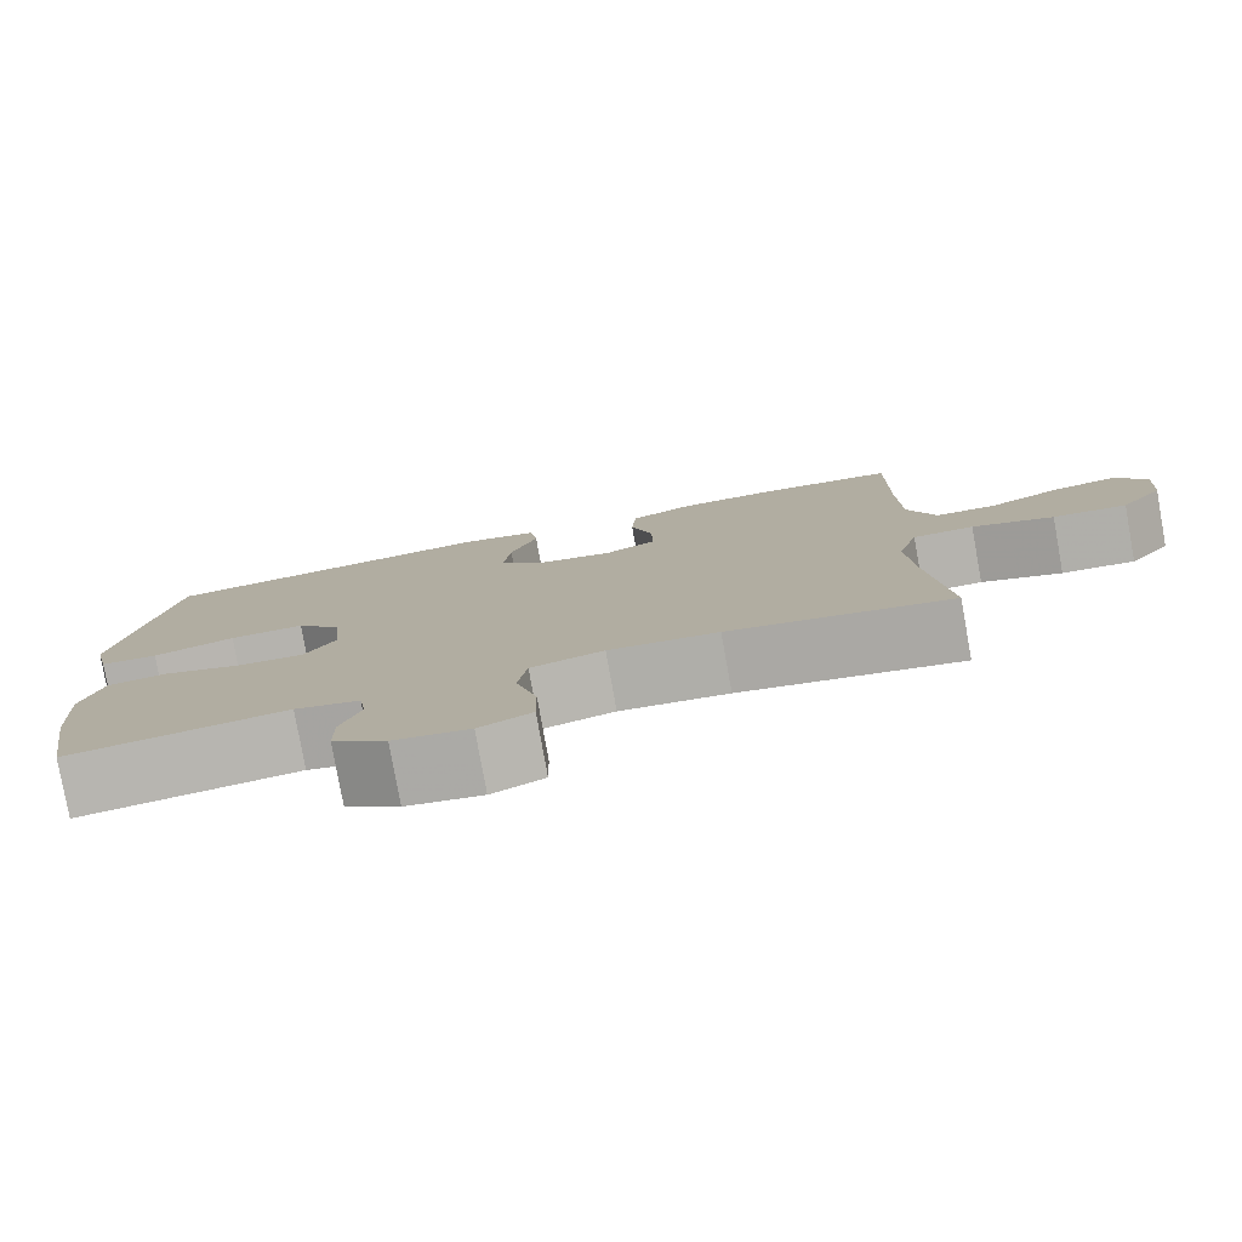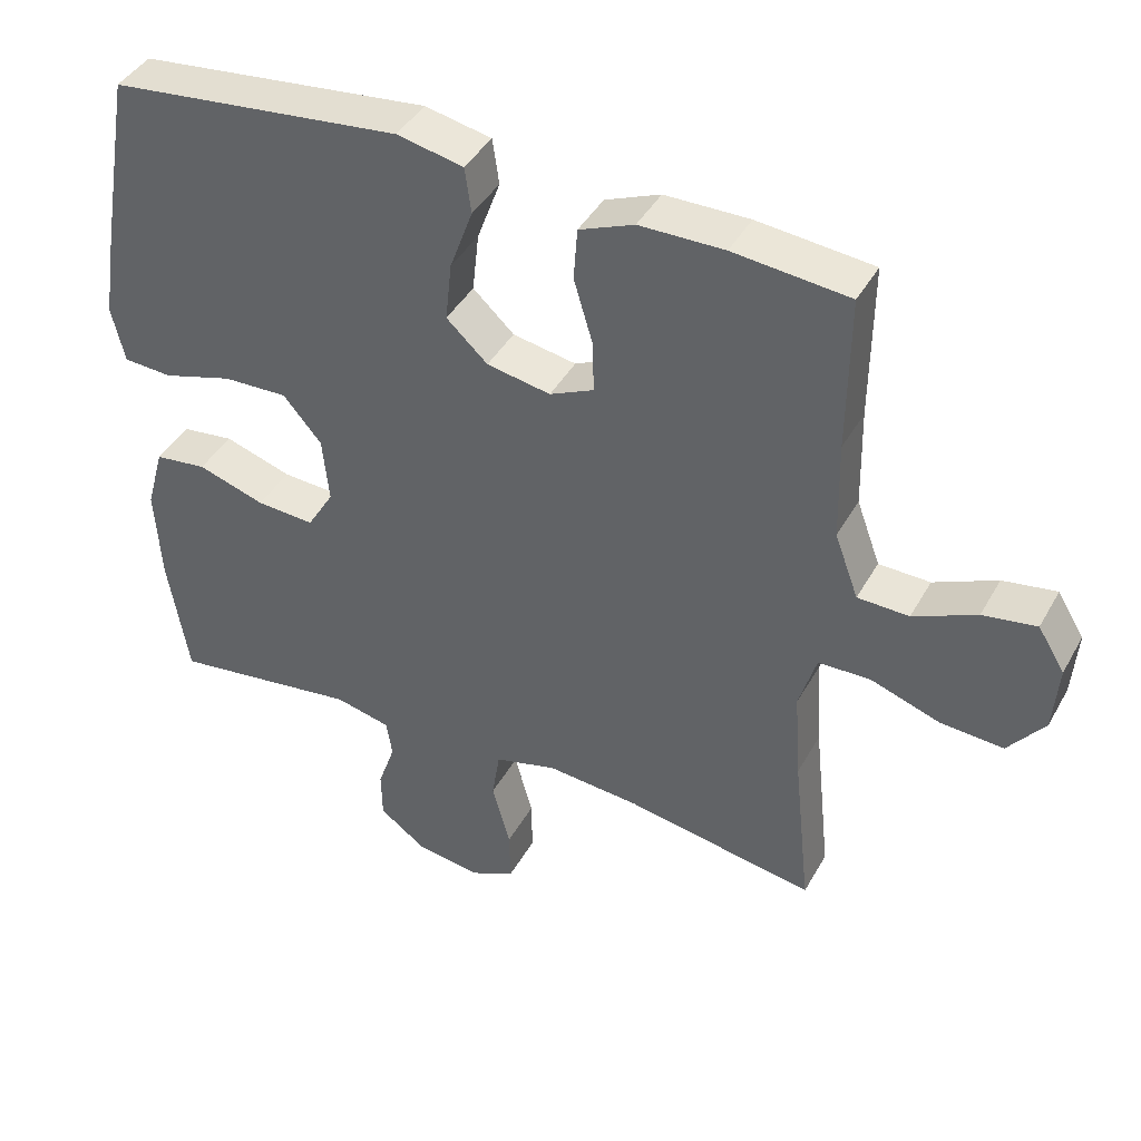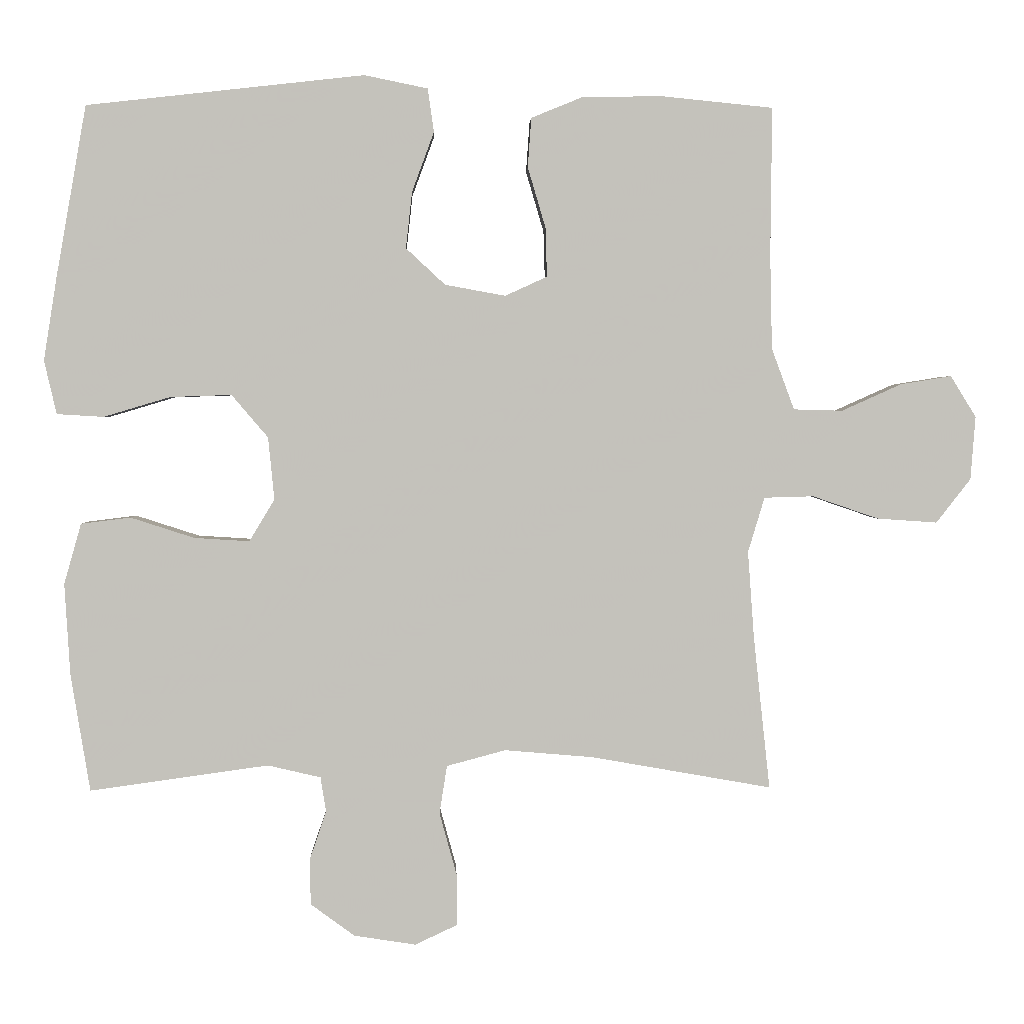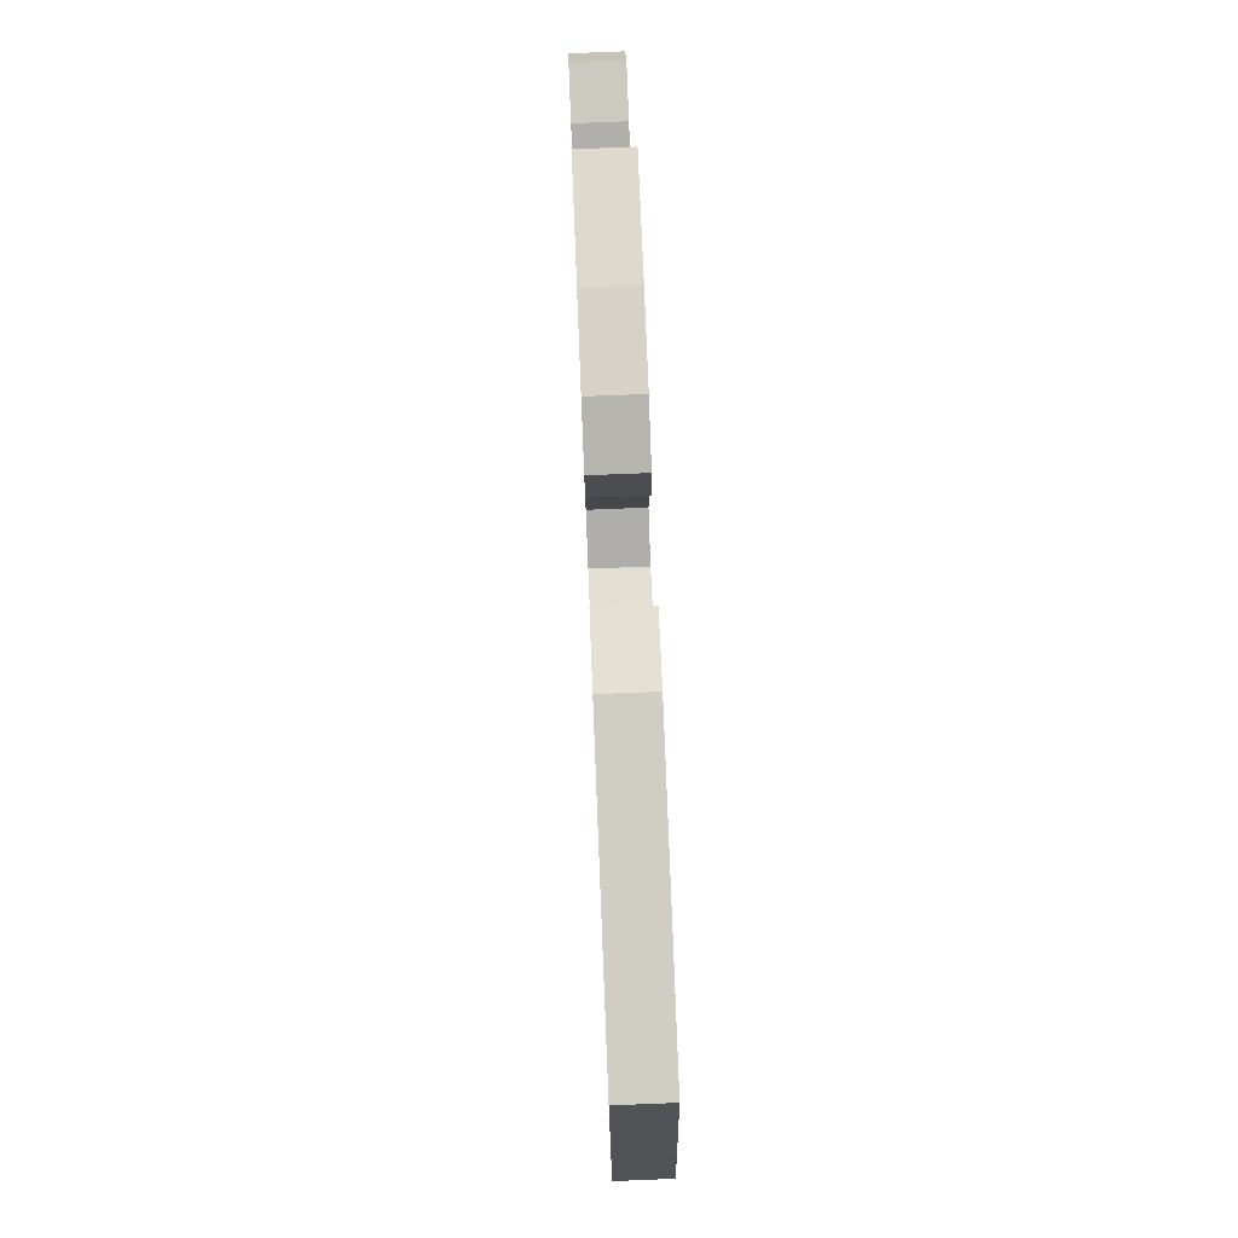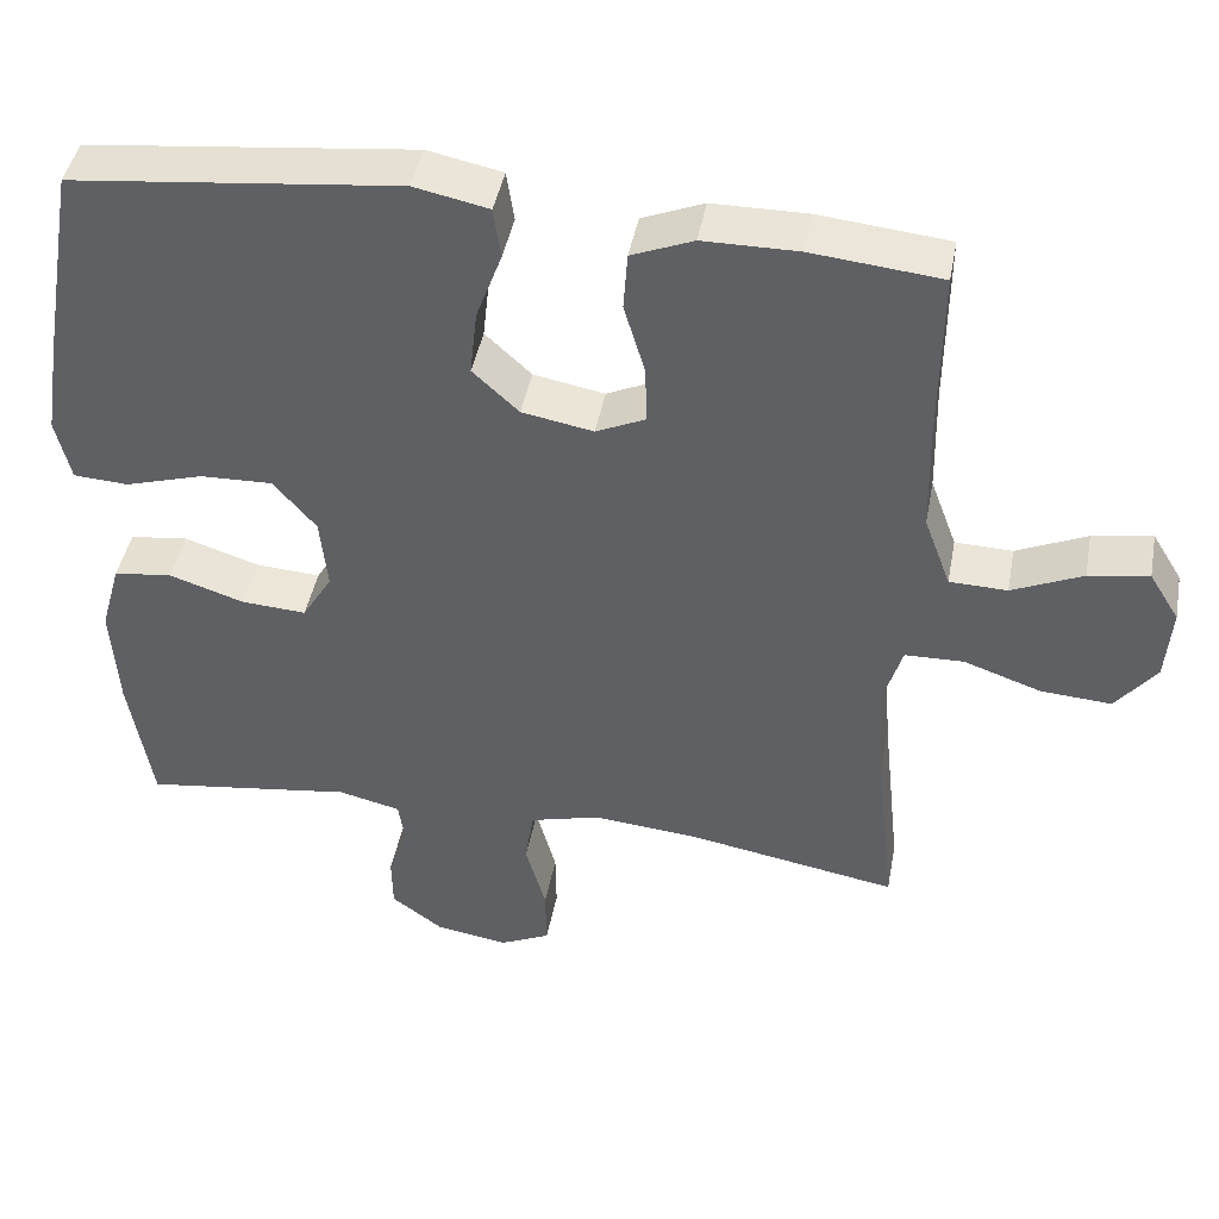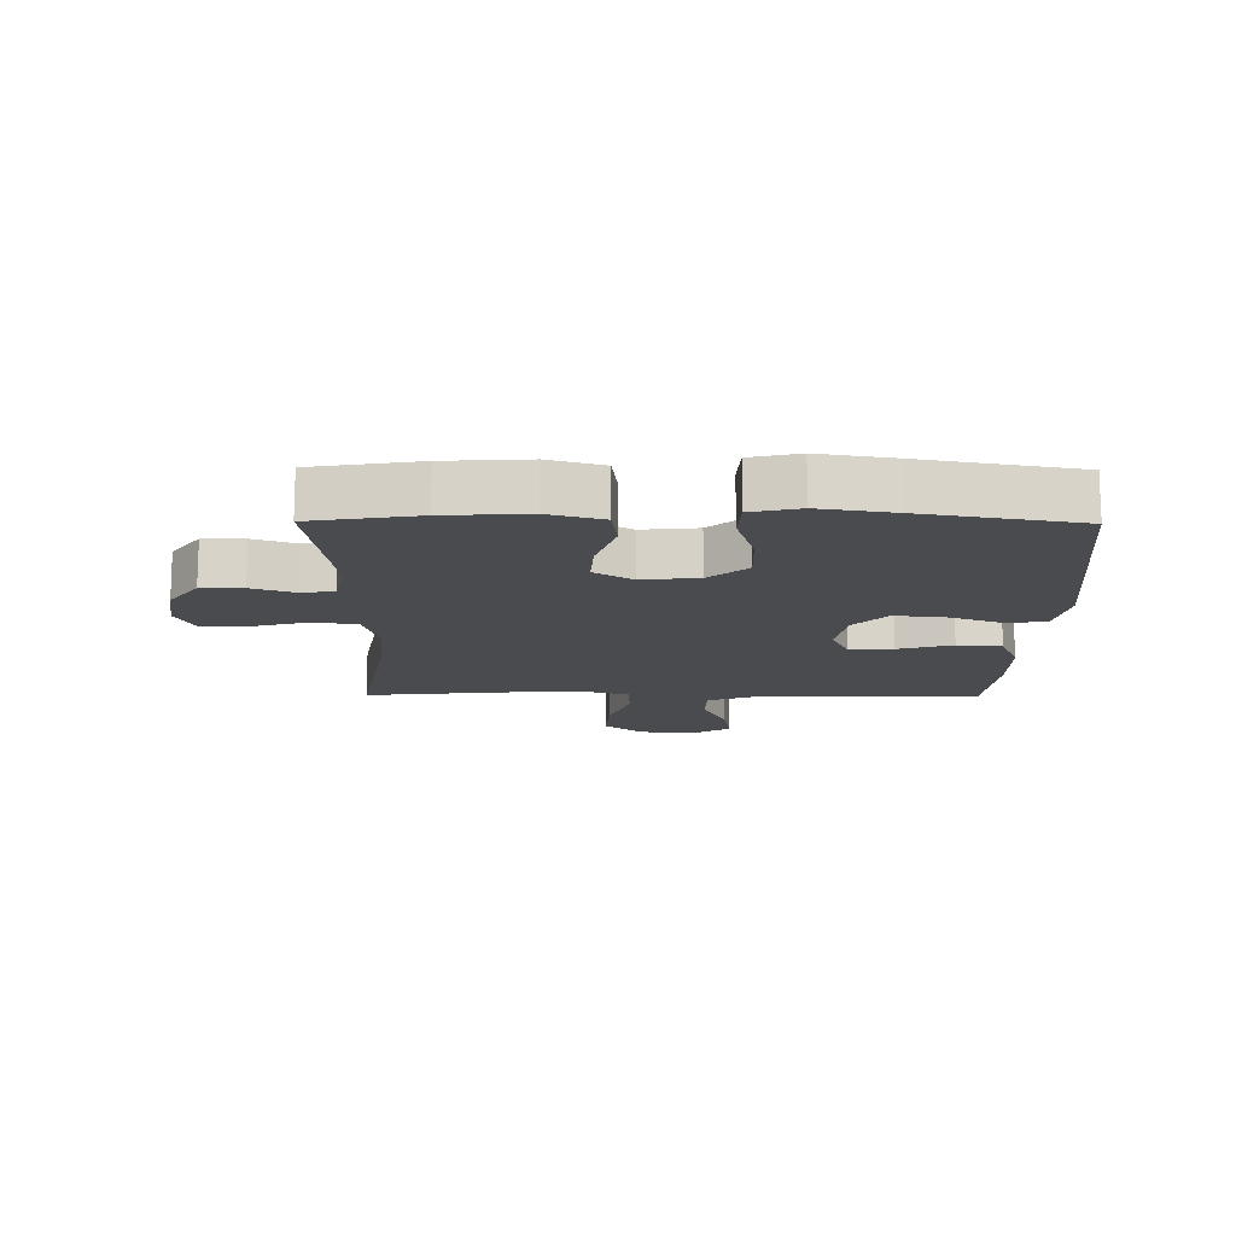
<metadata>
{"format":"obj","ext":"obj","renderer":"f3d","projection":"perspective","resolution":1024,"background":"white","views":[{"elev":-79.4,"azim":10.2,"up":"+Z"},{"elev":41.8,"azim":27.1,"up":"+Z"},{"elev":2.3,"azim":-1.8,"up":"+Z"},{"elev":77.6,"azim":-92.3,"up":"+Z"},{"elev":43.9,"azim":10.6,"up":"+Z"},{"elev":-14.2,"azim":-90.6,"up":"+Y"}]}
</metadata>
<code>
v -0.5 0.07 0.5
v -0.096 0.07 0.545
v -0.004 0.07 0.526
v 0.005 0.07 0.463
v -0.027 0.07 0.376
v -0.036 0.07 0.294
v 0.021 0.07 0.241
v 0.109 0.07 0.225
v 0.17 0.07 0.253
v 0.168 0.07 0.324
v 0.142 0.07 0.412
v 0.147 0.07 0.484
v 0.223 0.07 0.515
v 0.34 0.07 0.516
v 0.5 0.07 0.5
v 0.498 0.07 0.285
v 0.501 0.07 0.148
v 0.534 0.07 0.059
v 0.605 0.07 0.057
v 0.692 0.07 0.096
v 0.766 0.07 0.108
v 0.803 0.07 0.048
v 0.796 0.07 -0.044
v 0.746 0.07 -0.108
v 0.659 0.07 -0.102
v 0.563 0.07 -0.069
v 0.491 0.07 -0.071
v 0.467 0.07 -0.151
v 0.476 0.07 -0.276
v 0.5 0.07 -0.5
v 0.238 0.07 -0.454
v 0.109 0.07 -0.443
v 0.023 0.07 -0.466
v 0.012 0.07 -0.536
v 0.037 0.07 -0.627
v 0.038 0.07 -0.702
v -0.024 0.07 -0.731
v -0.114 0.07 -0.717
v -0.178 0.07 -0.67
v -0.179 0.07 -0.603
v -0.155 0.07 -0.533
v -0.163 0.07 -0.482
v -0.24 0.07 -0.464
v -0.5 0.07 -0.5
v -0.528 0.07 -0.329
v -0.536 0.07 -0.196
v -0.511 0.07 -0.108
v -0.439 0.07 -0.099
v -0.346 0.07 -0.129
v -0.266 0.07 -0.134
v -0.229 0.07 -0.073
v -0.238 0.07 0.018
v -0.291 0.07 0.08
v -0.38 0.07 0.077
v -0.477 0.07 0.048
v -0.545 0.07 0.052
v -0.563 0.07 0.13
v -0.544 0.07 0.25
v -0.5 0 0.5
v -0.096 0 0.545
v -0.004 0 0.526
v 0.005 0 0.463
v -0.027 0 0.376
v -0.036 0 0.294
v 0.021 0 0.241
v 0.109 0 0.225
v 0.17 0 0.253
v 0.168 0 0.324
v 0.142 0 0.412
v 0.147 0 0.484
v 0.223 0 0.515
v 0.34 0 0.516
v 0.5 0 0.5
v 0.498 0 0.285
v 0.501 0 0.148
v 0.534 0 0.059
v 0.605 0 0.057
v 0.692 0 0.096
v 0.766 0 0.108
v 0.803 0 0.048
v 0.796 0 -0.044
v 0.746 0 -0.108
v 0.659 0 -0.102
v 0.563 0 -0.069
v 0.491 0 -0.071
v 0.467 0 -0.151
v 0.476 0 -0.276
v 0.5 0 -0.5
v 0.238 0 -0.454
v 0.109 0 -0.443
v 0.023 0 -0.466
v 0.012 0 -0.536
v 0.037 0 -0.627
v 0.038 0 -0.702
v -0.024 0 -0.731
v -0.114 0 -0.717
v -0.178 0 -0.67
v -0.179 0 -0.603
v -0.155 0 -0.533
v -0.163 0 -0.482
v -0.24 0 -0.464
v -0.5 0 -0.5
v -0.528 0 -0.329
v -0.536 0 -0.196
v -0.511 0 -0.108
v -0.439 0 -0.099
v -0.346 0 -0.129
v -0.266 0 -0.134
v -0.229 0 -0.073
v -0.238 0 0.018
v -0.291 0 0.08
v -0.38 0 0.077
v -0.477 0 0.048
v -0.545 0 0.052
v -0.563 0 0.13
v -0.544 0 0.25
f 54 55 56 57
f 53 54 57 58
f 46 47 48 49
f 46 49 50
f 43 44 45 46
f 42 43 46 50
f 38 39 40 41
f 38 41 42
f 37 38 42
f 34 35 36 37
f 33 34 37 42
f 32 33 42 50
f 29 30 31
f 28 29 31 32
f 27 28 32 50
f 23 24 25 26
f 23 26 27
f 19 20 21 22
f 18 19 22 23
f 13 14 15 16
f 13 16 17
f 10 11 12 13
f 9 10 13 17
f 8 9 17 18
f 2 3 4 5
f 2 5 6
f 53 58 1 2
f 52 53 2 6
f 51 52 6 7
f 23 27 50 51
f 18 23 51
f 7 8 18 51
f 115 114 113 112
f 116 115 112 111
f 107 106 105 104
f 108 107 104
f 104 103 102 101
f 108 104 101 100
f 99 98 97 96
f 100 99 96
f 100 96 95
f 95 94 93 92
f 100 95 92 91
f 108 100 91 90
f 89 88 87
f 90 89 87 86
f 108 90 86 85
f 84 83 82 81
f 85 84 81
f 80 79 78 77
f 81 80 77 76
f 74 73 72 71
f 75 74 71
f 71 70 69 68
f 75 71 68 67
f 76 75 67 66
f 63 62 61 60
f 64 63 60
f 60 59 116 111
f 64 60 111 110
f 65 64 110 109
f 109 108 85 81
f 109 81 76
f 109 76 66 65
f 1 59 60 2
f 2 60 61 3
f 3 61 62 4
f 4 62 63 5
f 5 63 64 6
f 6 64 65 7
f 7 65 66 8
f 8 66 67 9
f 9 67 68 10
f 10 68 69 11
f 11 69 70 12
f 12 70 71 13
f 13 71 72 14
f 14 72 73 15
f 15 73 74 16
f 16 74 75 17
f 17 75 76 18
f 18 76 77 19
f 19 77 78 20
f 20 78 79 21
f 21 79 80 22
f 22 80 81 23
f 23 81 82 24
f 24 82 83 25
f 25 83 84 26
f 26 84 85 27
f 27 85 86 28
f 28 86 87 29
f 29 87 88 30
f 30 88 89 31
f 31 89 90 32
f 32 90 91 33
f 33 91 92 34
f 34 92 93 35
f 35 93 94 36
f 36 94 95 37
f 37 95 96 38
f 38 96 97 39
f 39 97 98 40
f 40 98 99 41
f 41 99 100 42
f 42 100 101 43
f 43 101 102 44
f 44 102 103 45
f 45 103 104 46
f 46 104 105 47
f 47 105 106 48
f 48 106 107 49
f 49 107 108 50
f 50 108 109 51
f 51 109 110 52
f 52 110 111 53
f 53 111 112 54
f 54 112 113 55
f 55 113 114 56
f 56 114 115 57
f 57 115 116 58
f 58 116 59 1

</code>
